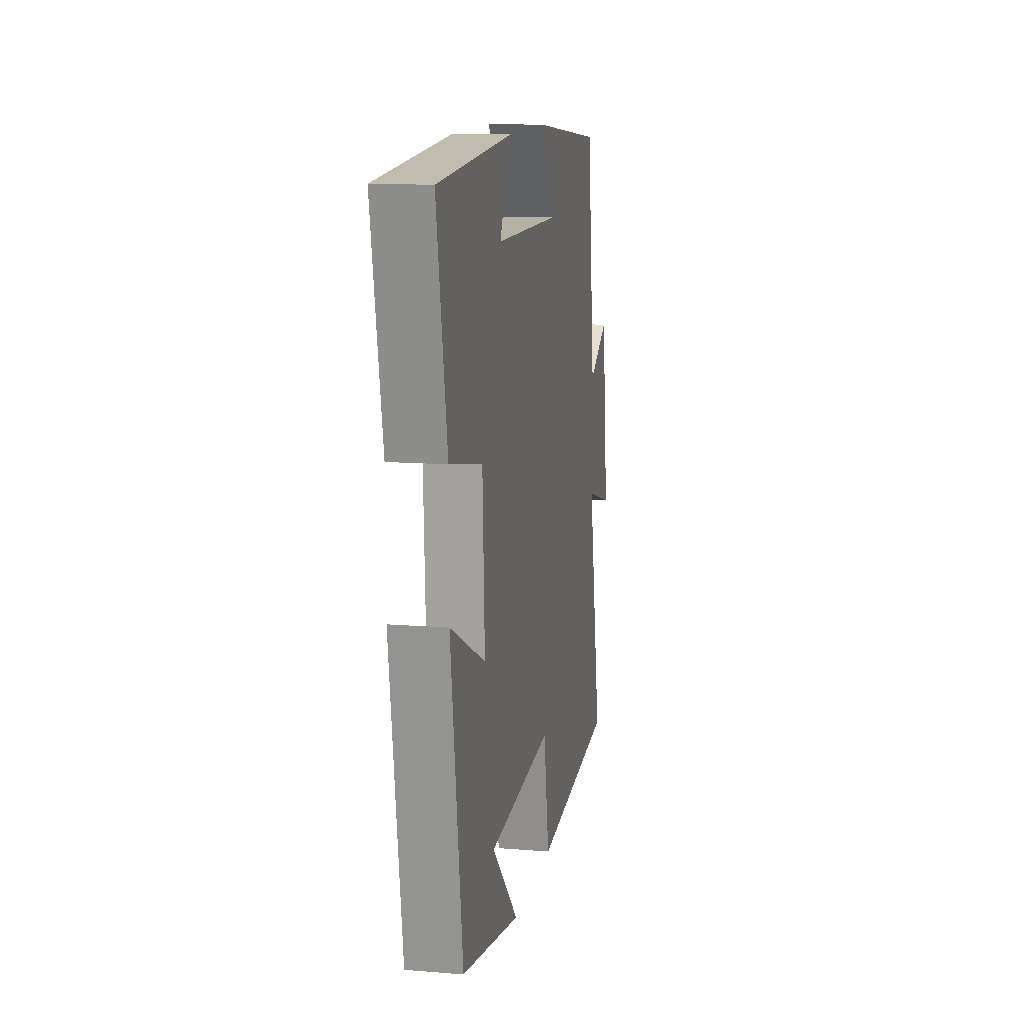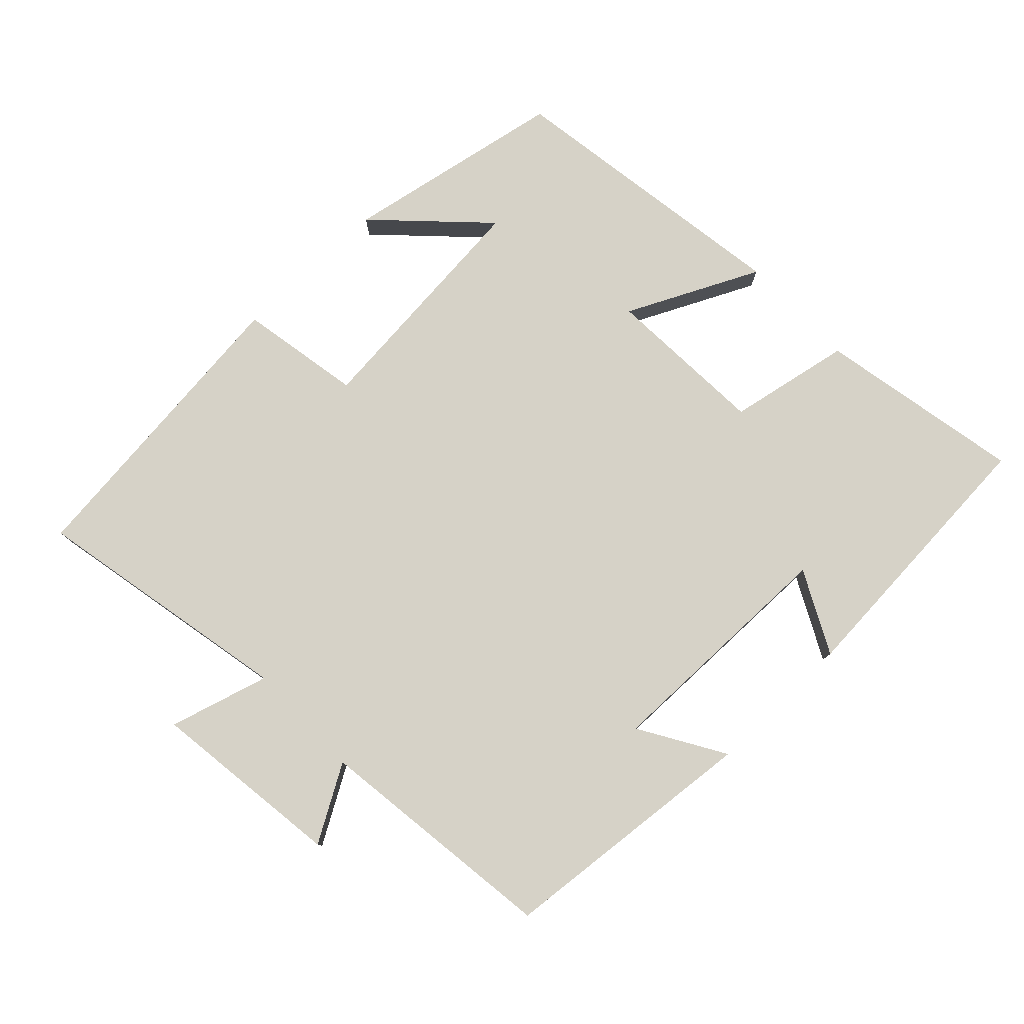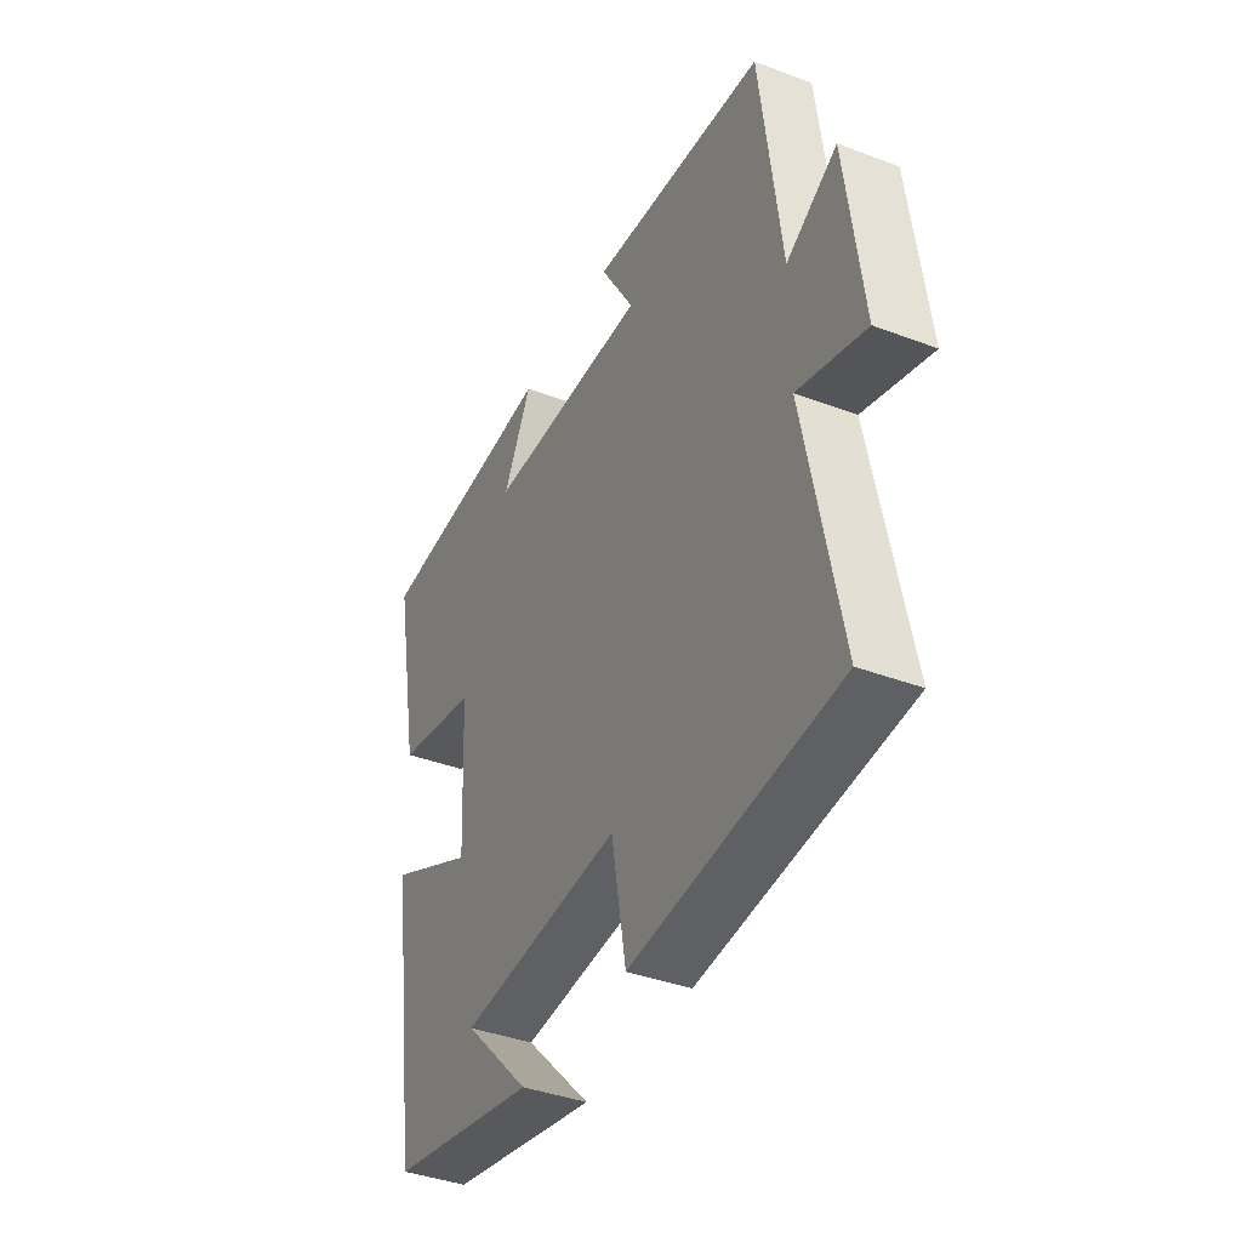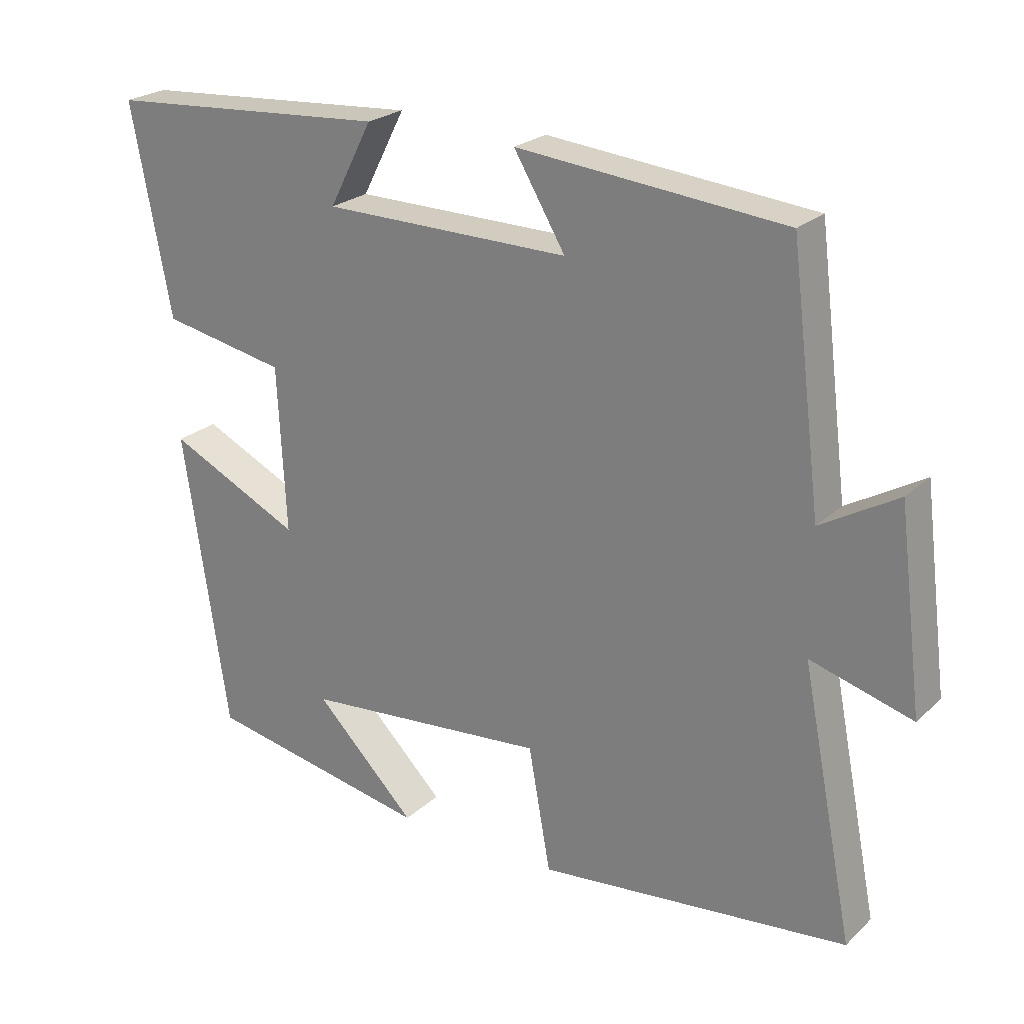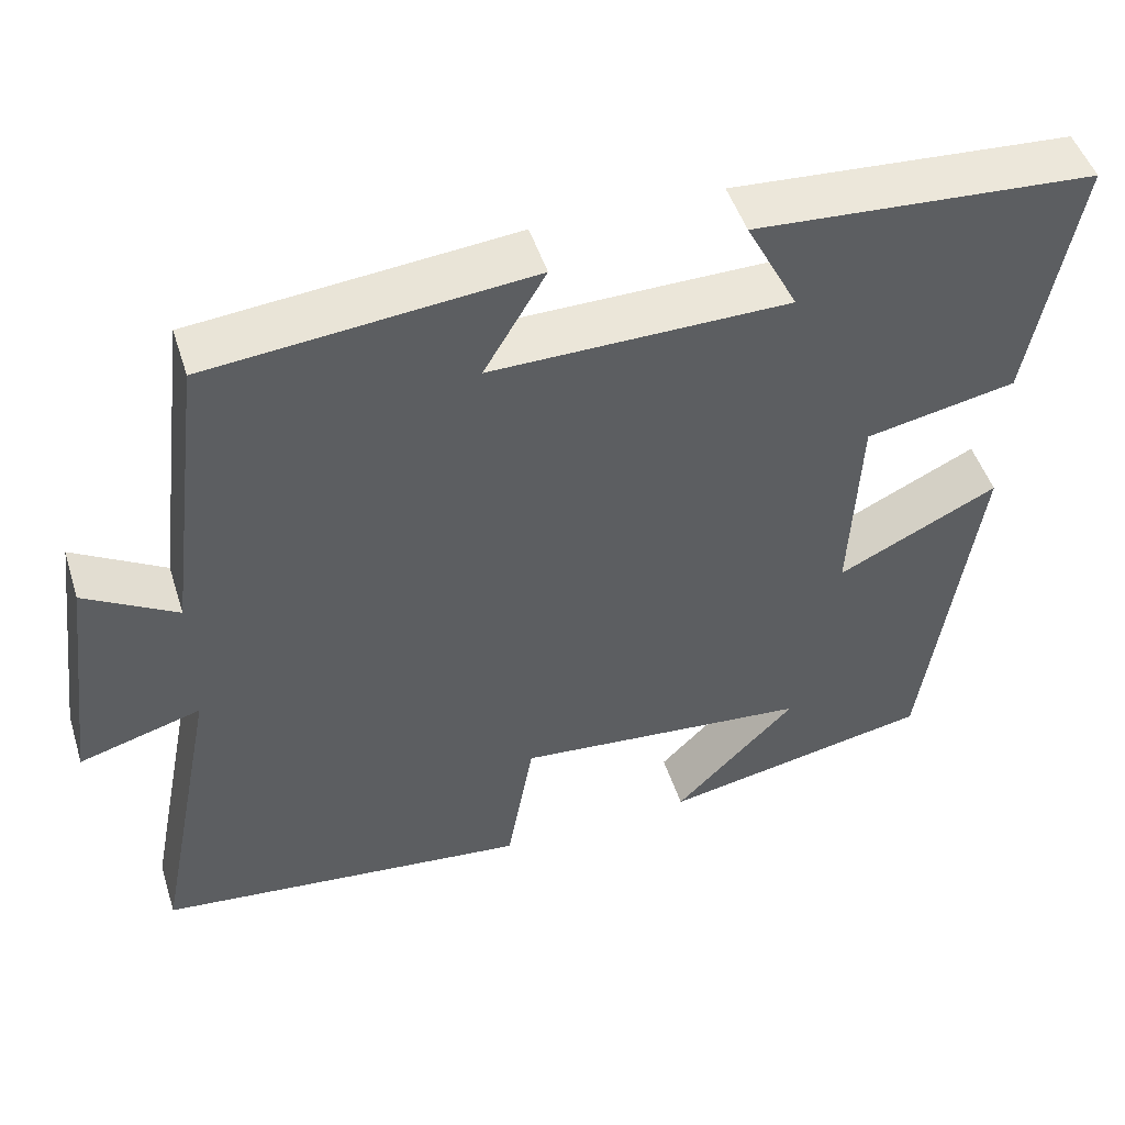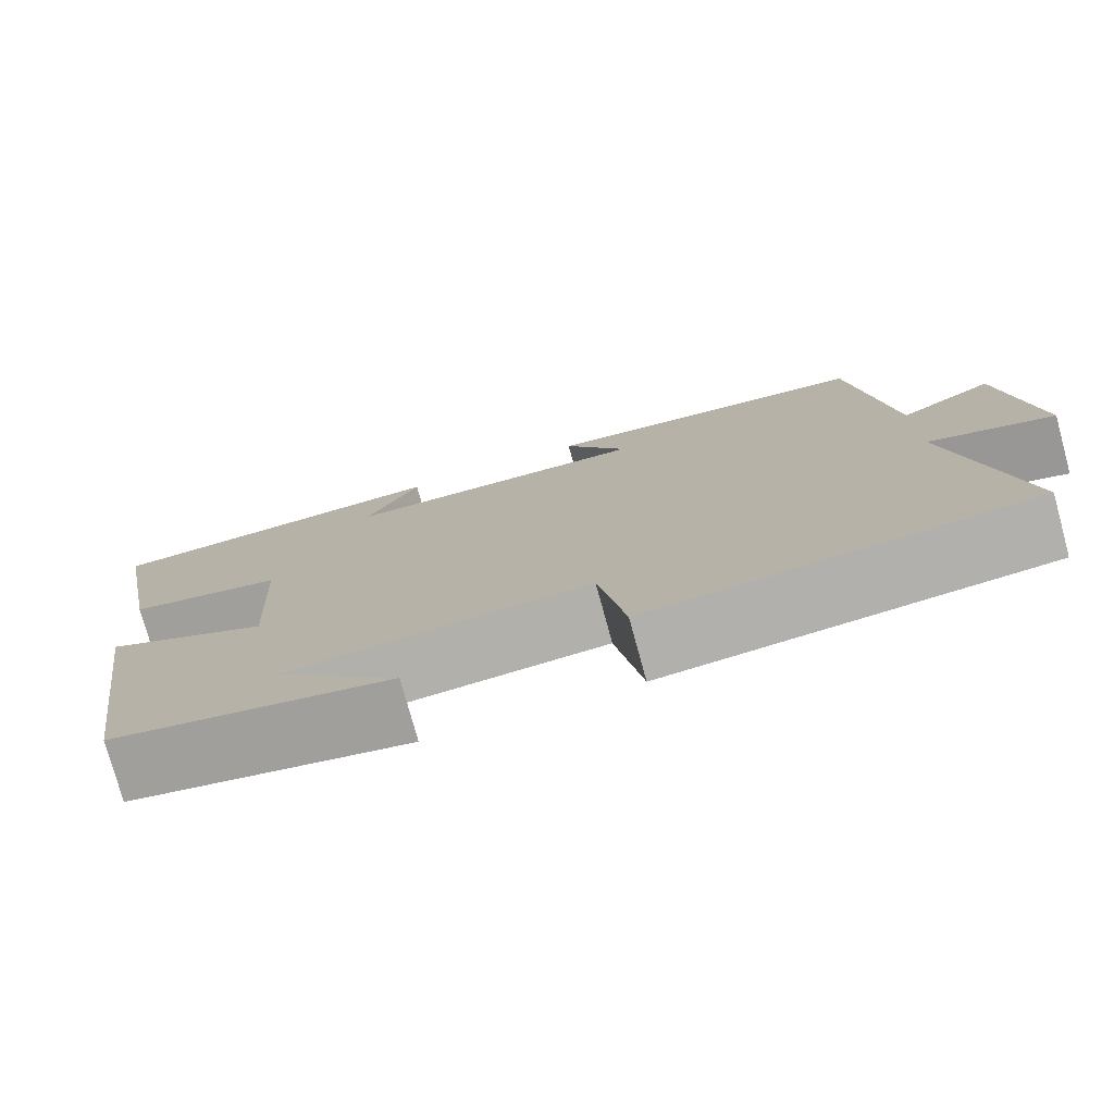
<metadata>
{"format":"obj","ext":"obj","renderer":"f3d","projection":"perspective","resolution":1024,"background":"white","views":[{"elev":12.5,"azim":100.8,"up":"+Z"},{"elev":78.6,"azim":-43.7,"up":"+Y"},{"elev":-39.1,"azim":-115.3,"up":"+Z"},{"elev":23.7,"azim":-145.9,"up":"+Z"},{"elev":48.5,"azim":-17.4,"up":"+Z"},{"elev":-76.7,"azim":-164.7,"up":"+Z"}]}
</metadata>
<code>
v 0.557 0.07 0.472
v 0.5 0.07 0.172
v 0.32 0.07 0.137
v 0.308 0.07 -0.101
v 0.5 0.07 -0.008
v 0.436 0.07 -0.438
v 0.111 0.07 -0.5
v 0.257 0.07 -0.353
v -0.097 0.07 -0.321
v -0.129 0.07 -0.5
v -0.576 0.07 -0.452
v -0.5 0.07 -0.069
v -0.646 0.07 -0.111
v -0.61 0.07 0.171
v -0.5 0.07 0.107
v -0.455 0.07 0.463
v -0.071 0.07 0.5
v -0.145 0.07 0.376
v 0.211 0.07 0.38
v 0.149 0.07 0.5
v 0.557 0 0.472
v 0.5 0 0.172
v 0.32 0 0.137
v 0.308 0 -0.101
v 0.5 0 -0.008
v 0.436 0 -0.438
v 0.111 0 -0.5
v 0.257 0 -0.353
v -0.097 0 -0.321
v -0.129 0 -0.5
v -0.576 0 -0.452
v -0.5 0 -0.069
v -0.646 0 -0.111
v -0.61 0 0.171
v -0.5 0 0.107
v -0.455 0 0.463
v -0.071 0 0.5
v -0.145 0 0.376
v 0.211 0 0.38
v 0.149 0 0.5
f 19 20 1 2
f 18 19 2 3
f 15 16 17 18
f 15 18 3 4
f 12 13 14 15
f 12 15 4
f 9 10 11 12
f 8 9 12 4
f 6 7 8
f 4 5 6 8
f 22 21 40 39
f 23 22 39 38
f 38 37 36 35
f 24 23 38 35
f 35 34 33 32
f 24 35 32
f 32 31 30 29
f 24 32 29 28
f 28 27 26
f 28 26 25 24
f 1 21 22 2
f 2 22 23 3
f 3 23 24 4
f 4 24 25 5
f 5 25 26 6
f 6 26 27 7
f 7 27 28 8
f 8 28 29 9
f 9 29 30 10
f 10 30 31 11
f 11 31 32 12
f 12 32 33 13
f 13 33 34 14
f 14 34 35 15
f 15 35 36 16
f 16 36 37 17
f 17 37 38 18
f 18 38 39 19
f 19 39 40 20
f 20 40 21 1

</code>
